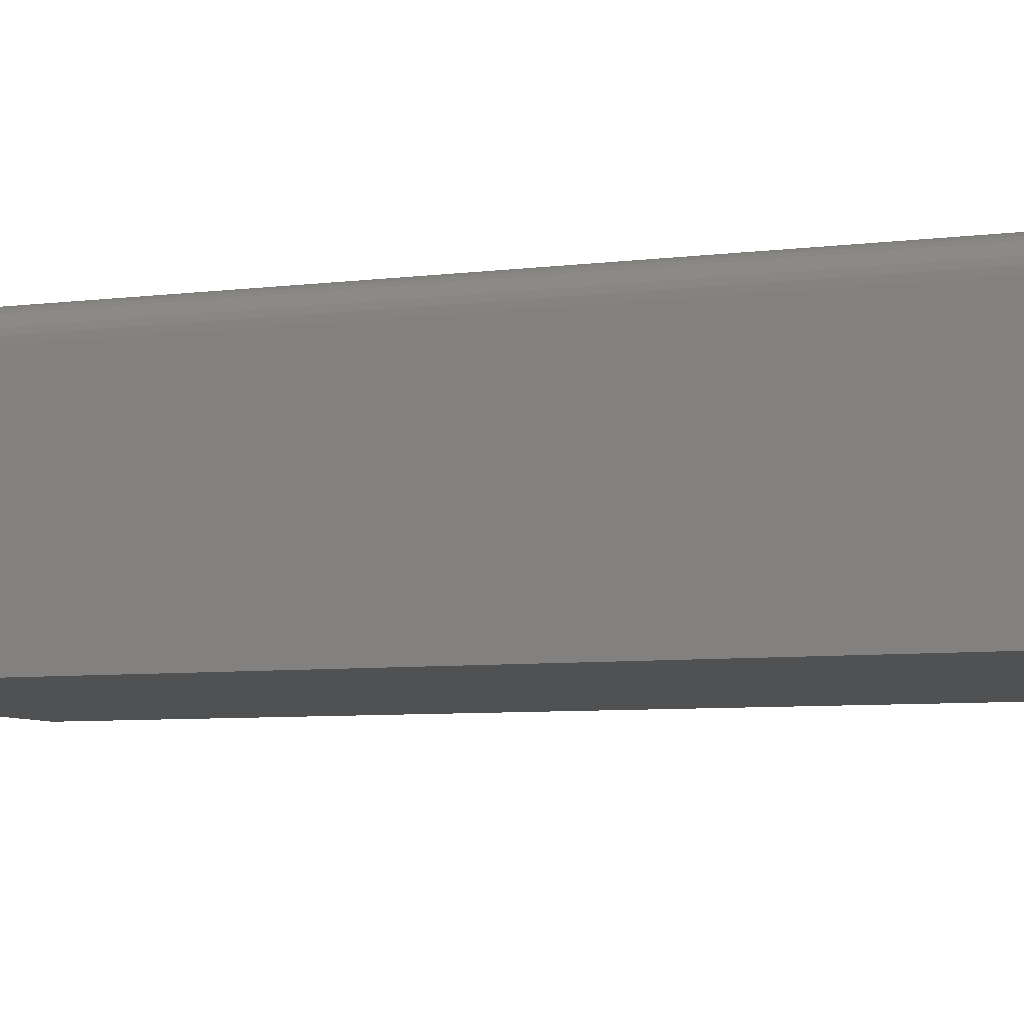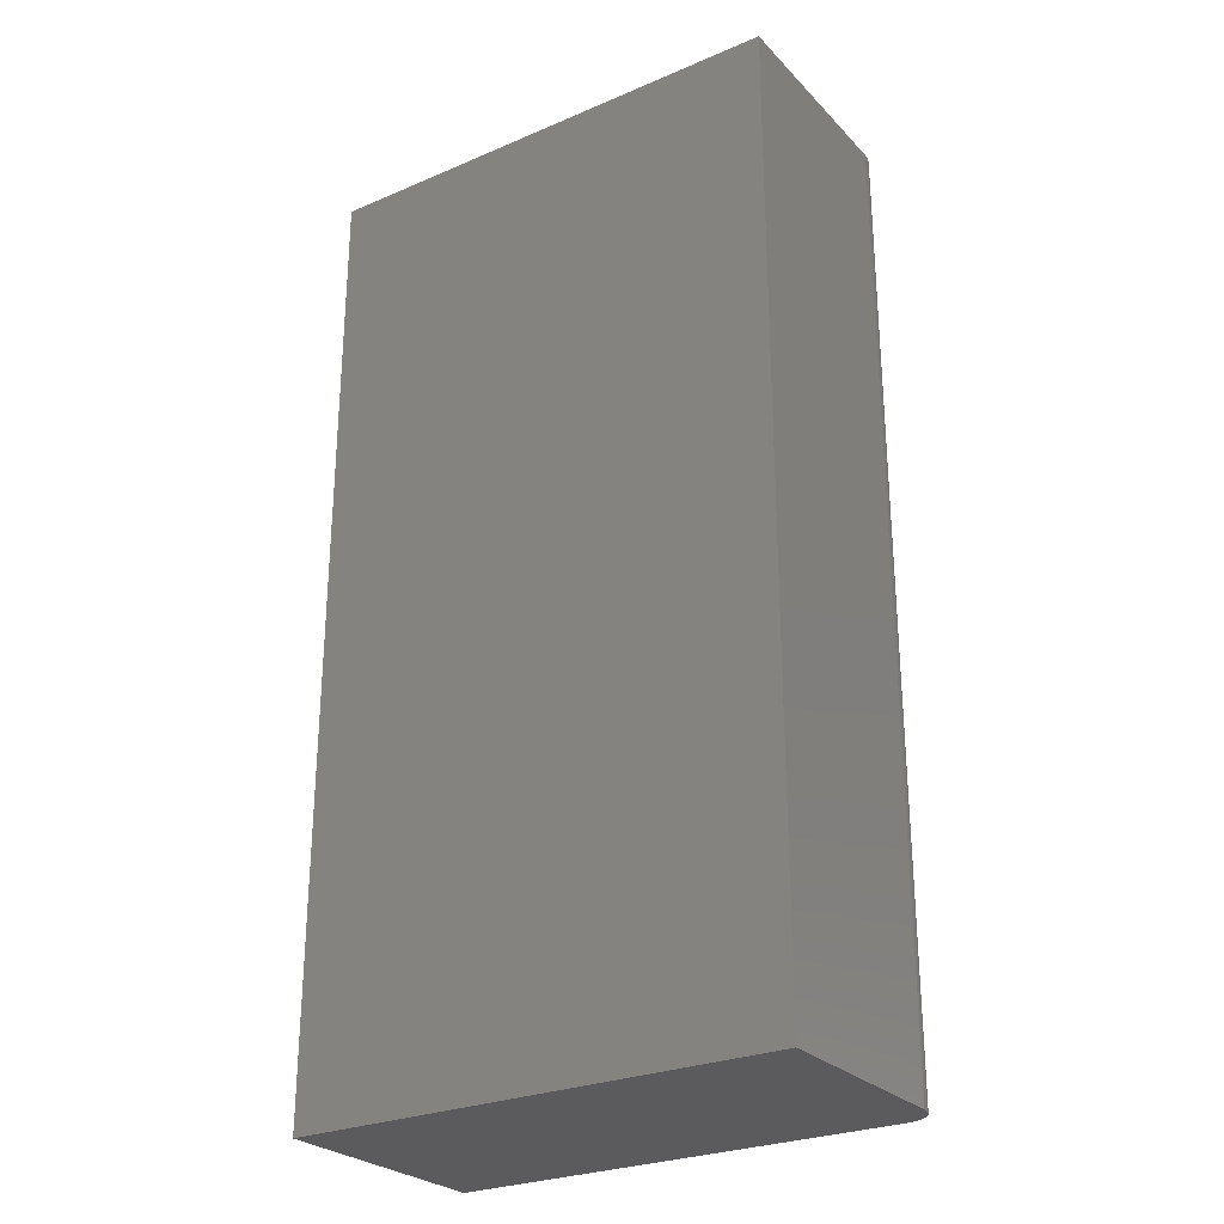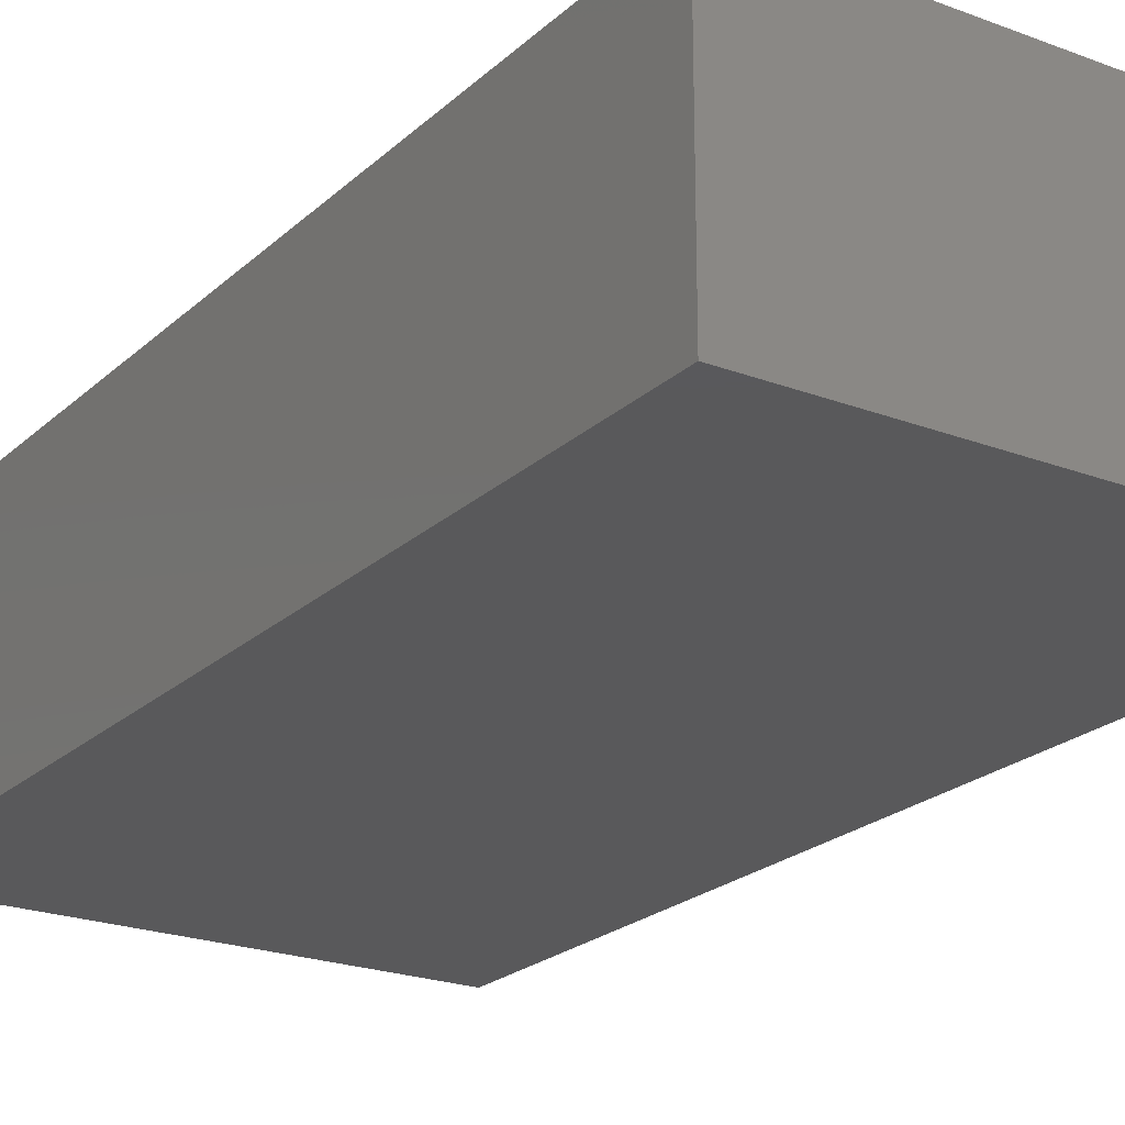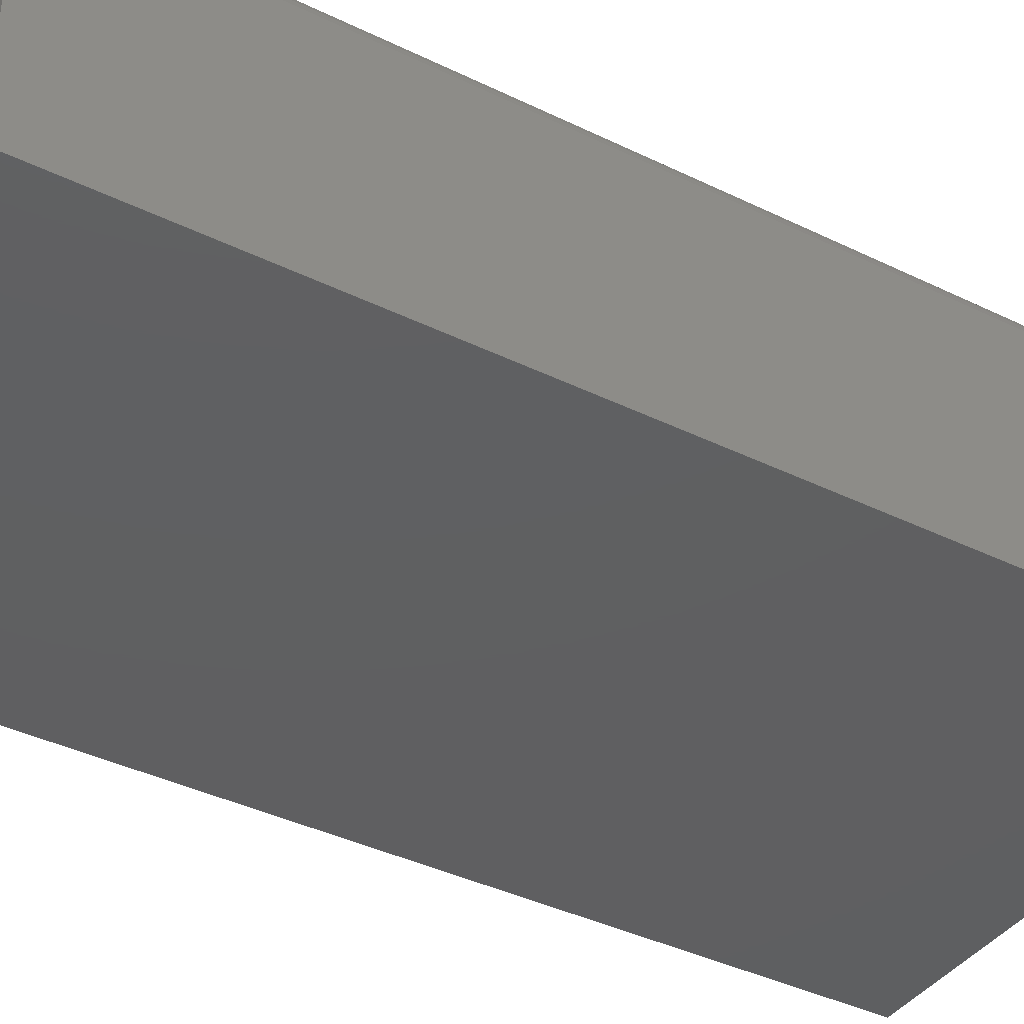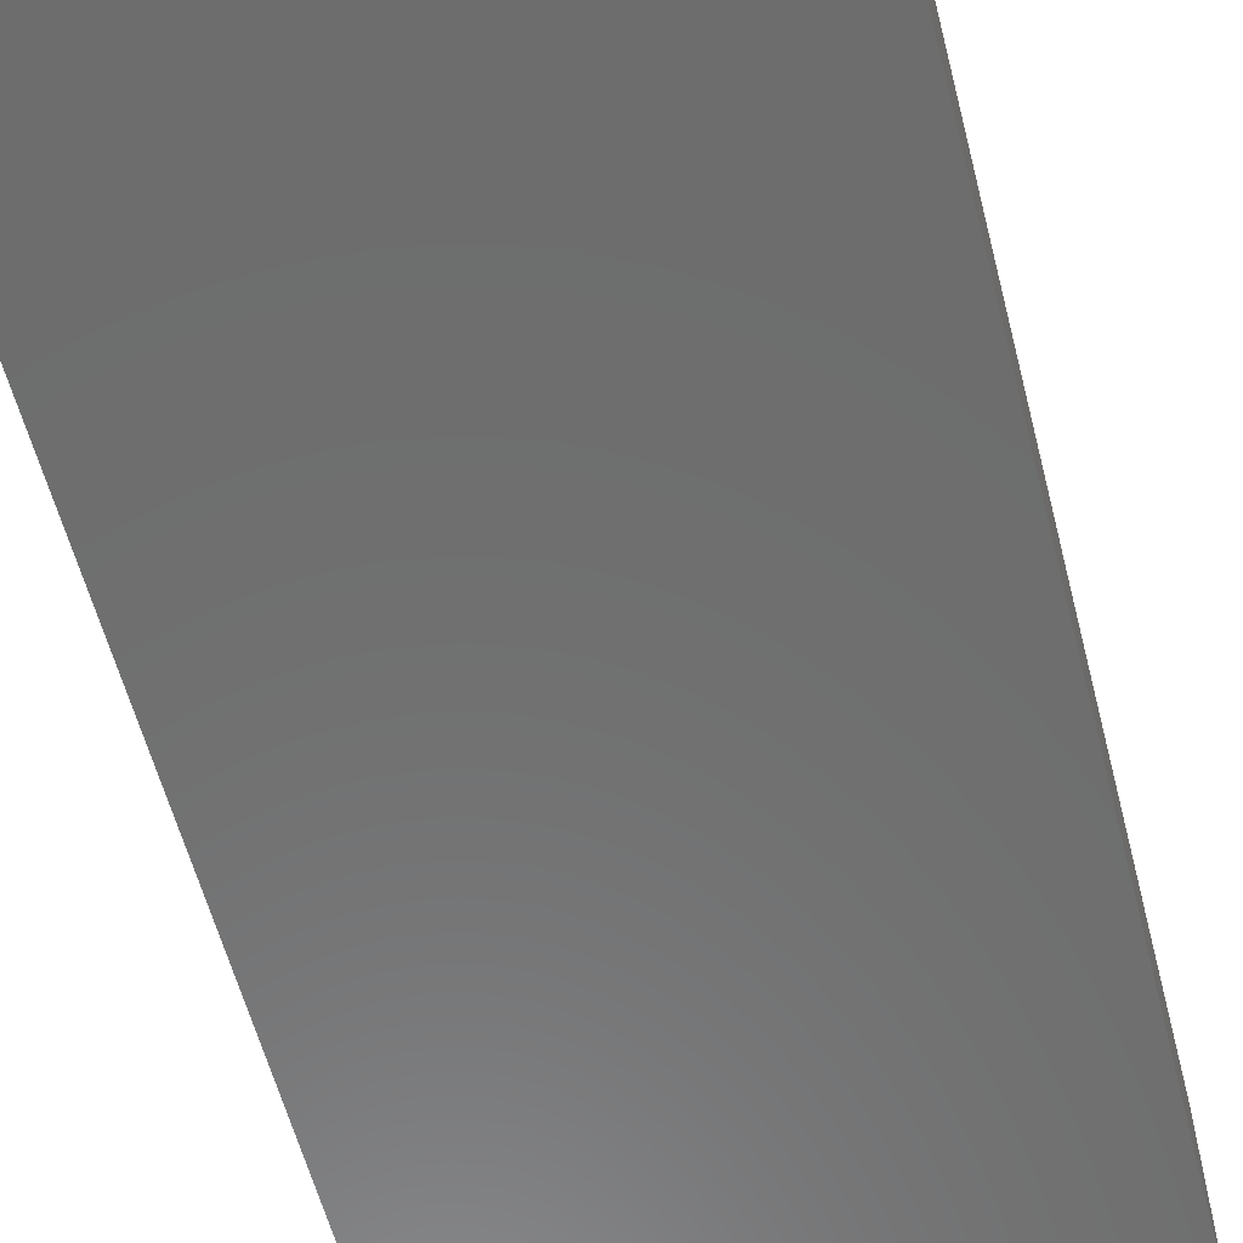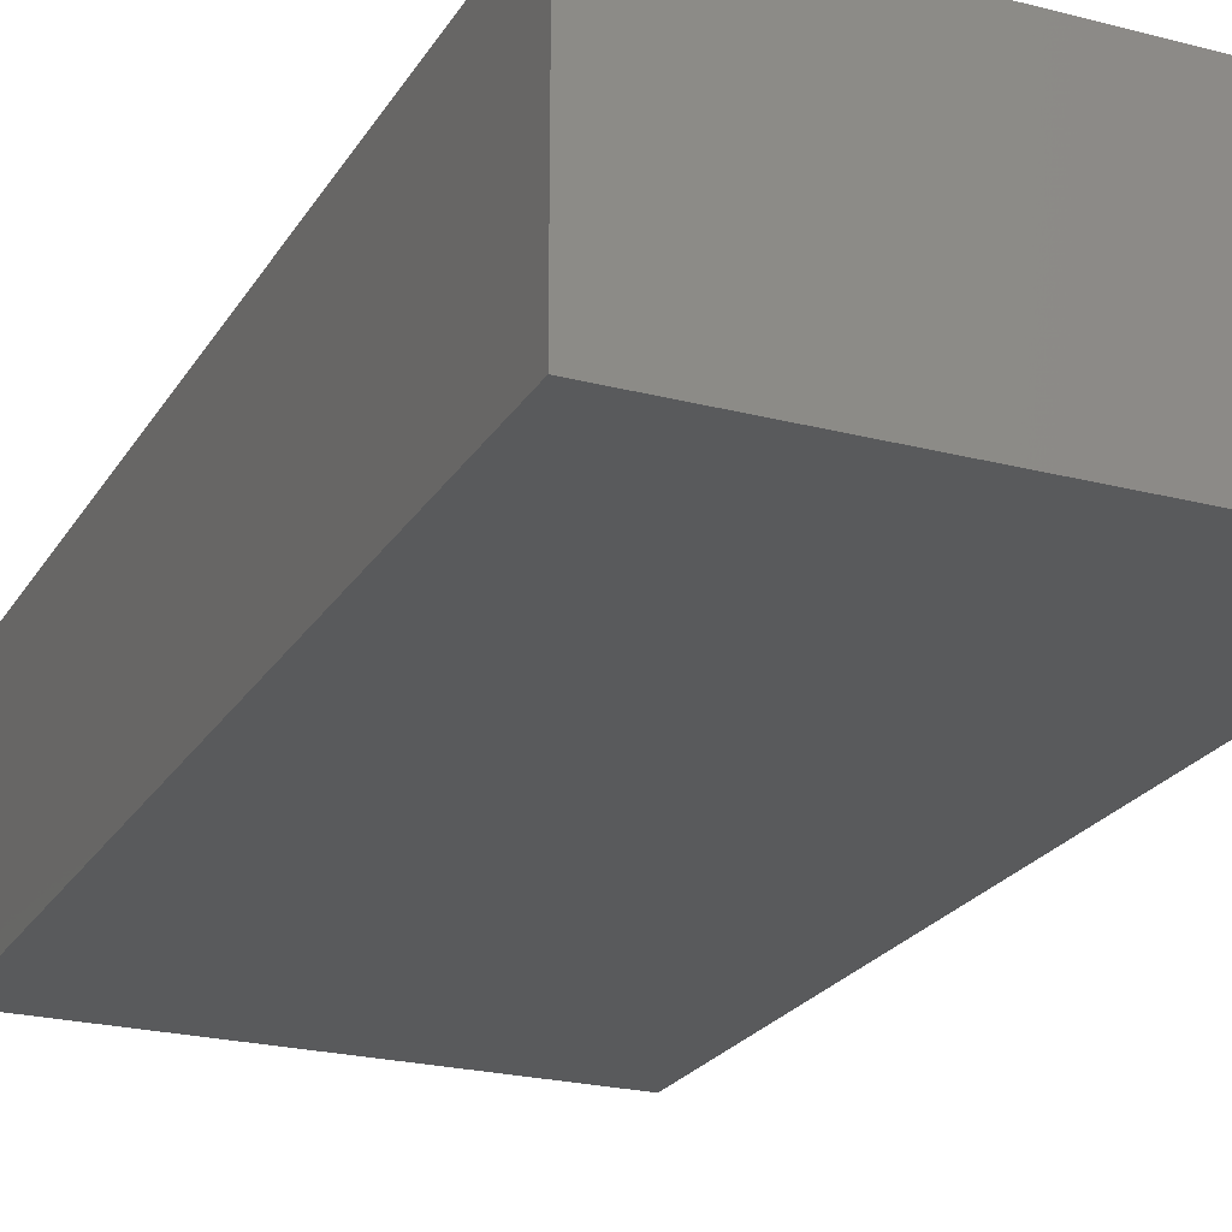
<metadata>
{"format":"stl","ext":"stl","renderer":"f3d","projection":"perspective","resolution":1024,"background":"white","views":[{"elev":-6.7,"azim":110.8,"up":"+Y"},{"elev":-27.0,"azim":33.5,"up":"+Z"},{"elev":-22.3,"azim":-33.4,"up":"+Y"},{"elev":-39.4,"azim":58.7,"up":"+Y"},{"elev":-59.3,"azim":14.5,"up":"+Y"},{"elev":-23.1,"azim":-23.8,"up":"+Y"}]}
</metadata>
<code>
# stl→obj: 24 verts, 44 faces
v -0.375 0.1875 -0.75
v -0.375 0.1875 0.75
v 0.336 0.1875 -0.75
v 0.336 0.1875 0.75
v 0.3829 0.1406 0.75
v 0.3793 0.1586 0.75
v 0.3829 -0.1875 0.75
v 0.382 0.1498 0.75
v 0.3692 0.1738 0.75
v 0.3621 0.1796 0.75
v 0.354 0.1839 0.75
v -0.375 -0.1875 0.75
v 0.3452 0.1866 0.75
v 0.375 0.1667 0.75
v 0.3829 -0.1875 -0.75
v 0.3829 0.1406 -0.75
v 0.3793 0.1586 -0.75
v 0.382 0.1498 -0.75
v -0.375 -0.1875 -0.75
v 0.3452 0.1866 -0.75
v 0.354 0.1839 -0.75
v 0.3621 0.1796 -0.75
v 0.3692 0.1738 -0.75
v 0.375 0.1667 -0.75
f 1 2 3
f 3 2 4
f 5 6 7
f 5 8 6
f 9 10 11
f 12 7 13
f 12 13 4
f 12 4 2
f 13 7 6
f 13 6 14
f 13 14 9
f 13 9 11
f 15 16 7
f 7 16 5
f 16 17 18
f 15 19 1
f 15 1 3
f 15 3 20
f 15 20 21
f 15 21 22
f 15 22 23
f 15 23 24
f 15 24 17
f 15 17 16
f 3 4 20
f 20 4 13
f 20 13 21
f 21 13 11
f 21 11 22
f 22 11 10
f 22 10 23
f 23 10 9
f 23 9 24
f 24 9 14
f 24 14 17
f 17 14 6
f 17 6 18
f 18 6 8
f 18 8 16
f 16 8 5
f 19 15 12
f 12 15 7
f 12 2 19
f 19 2 1

</code>
